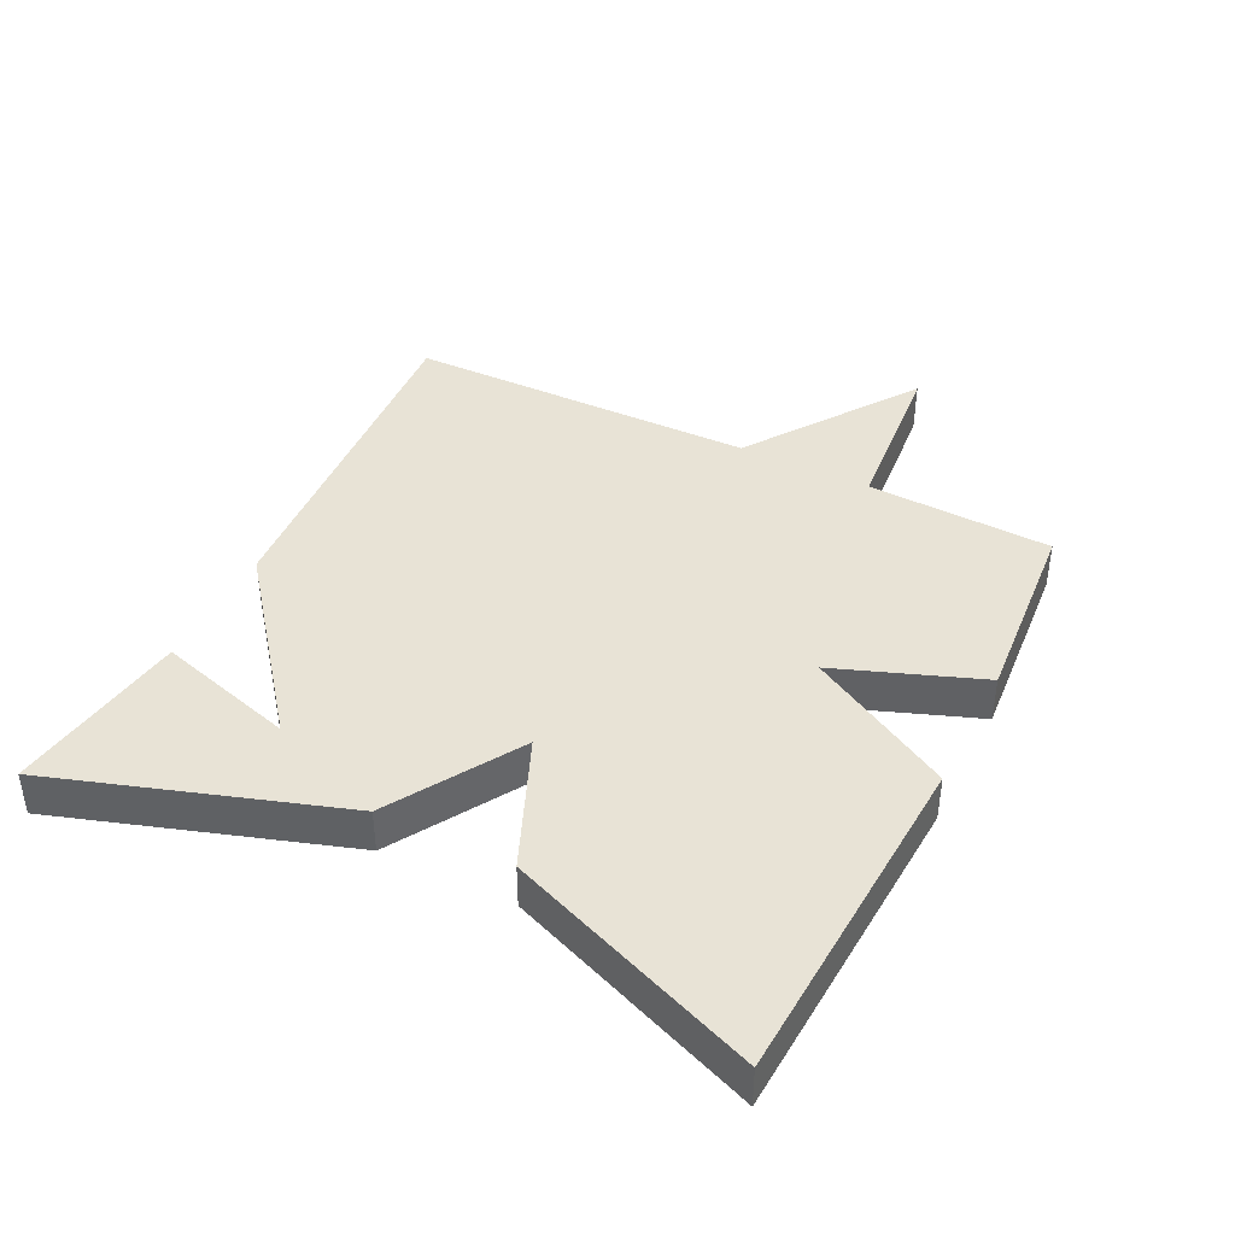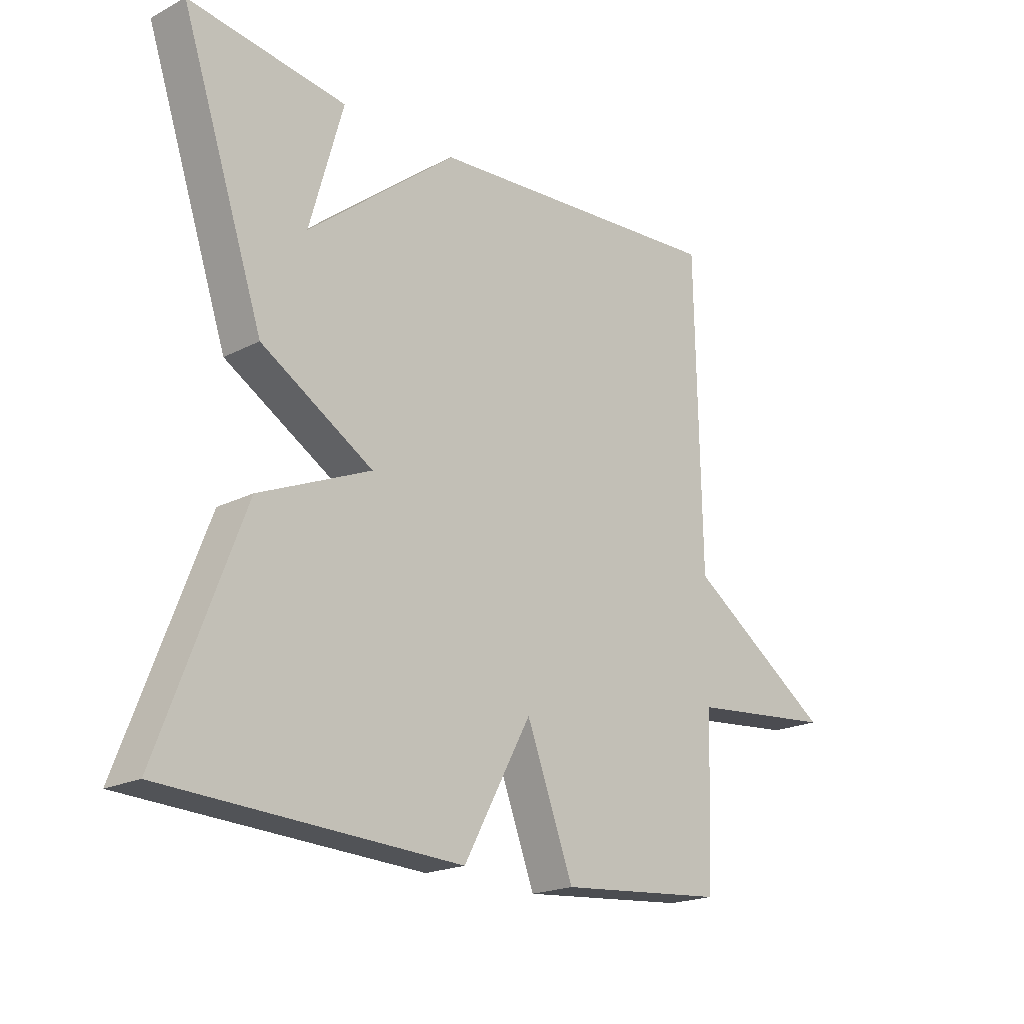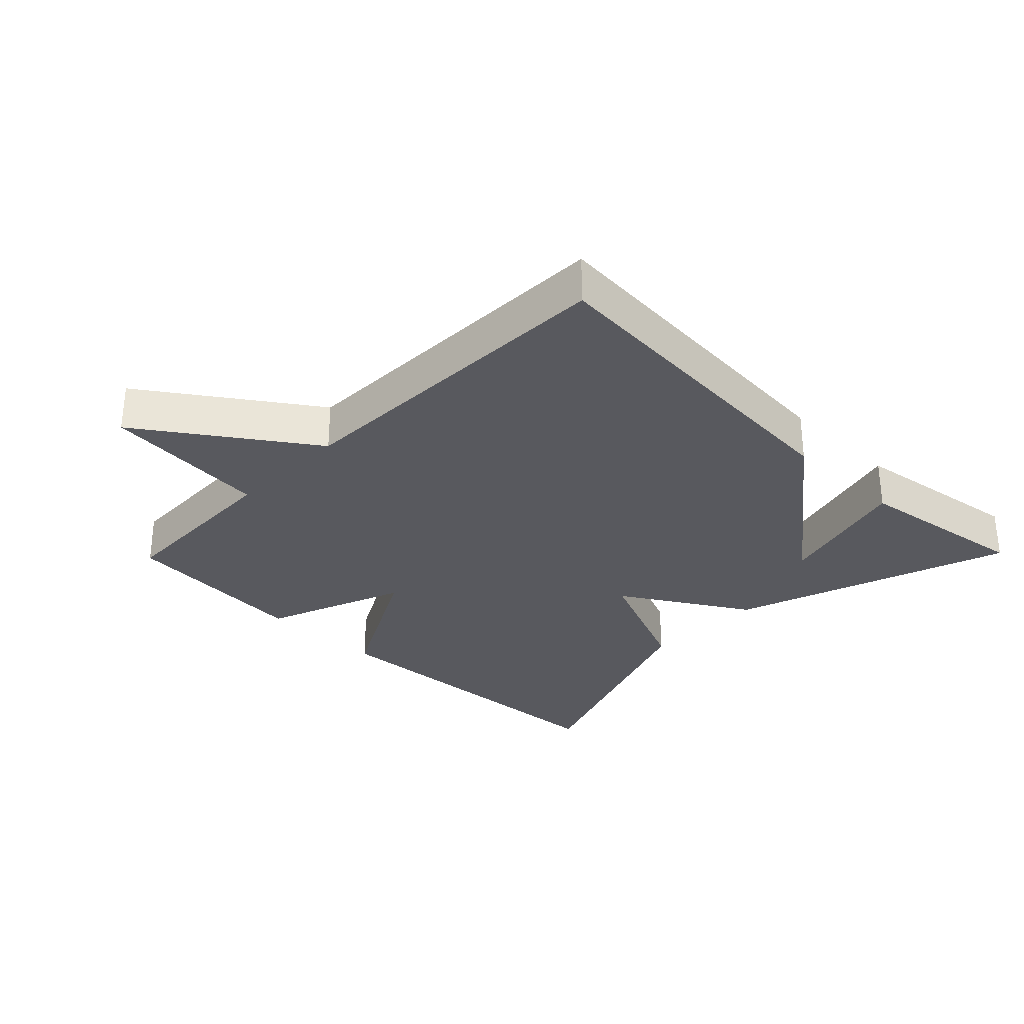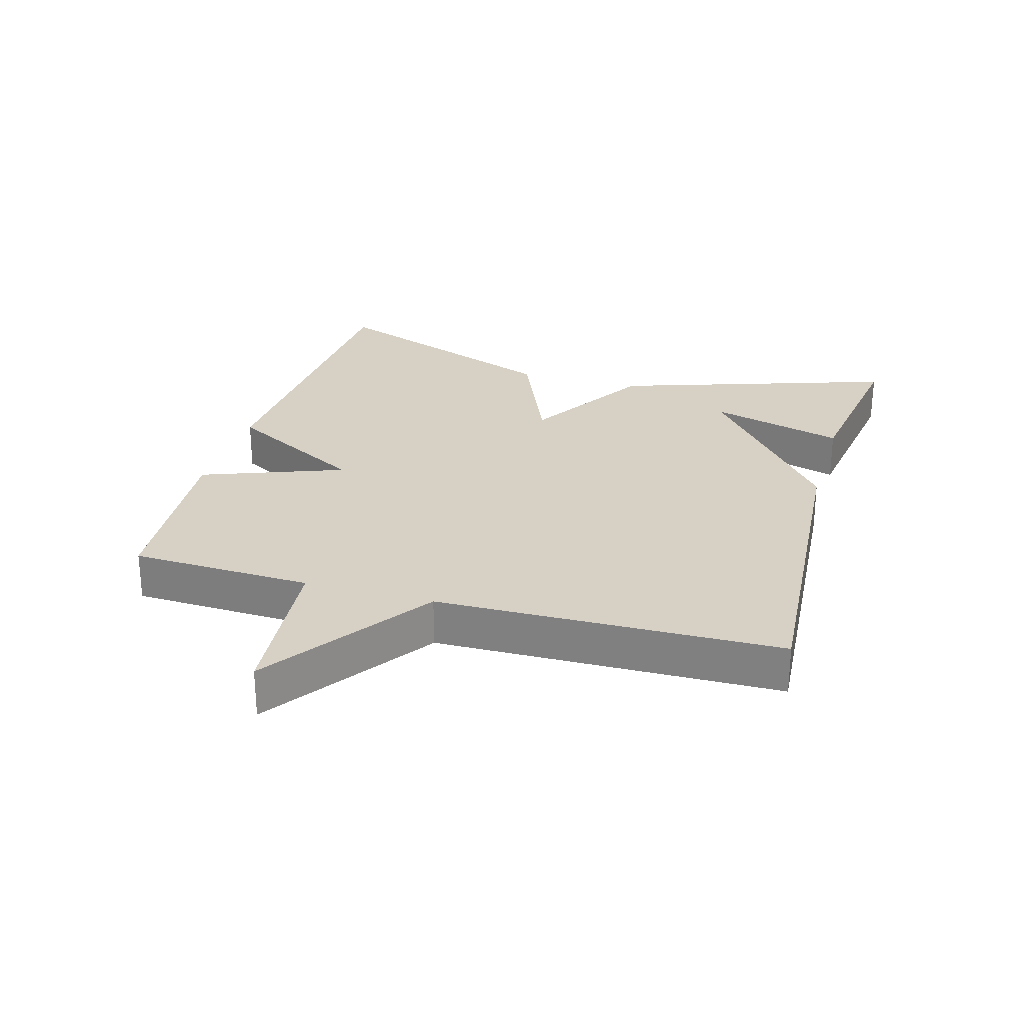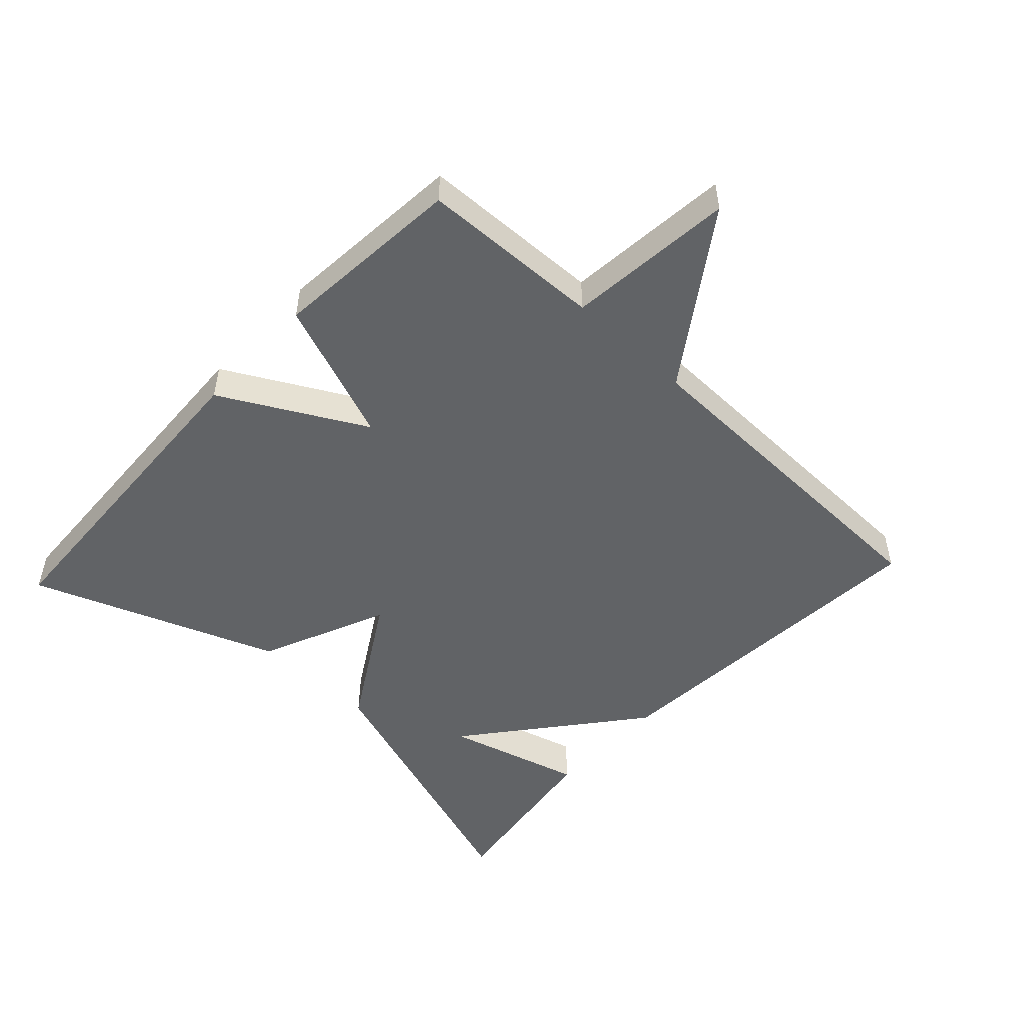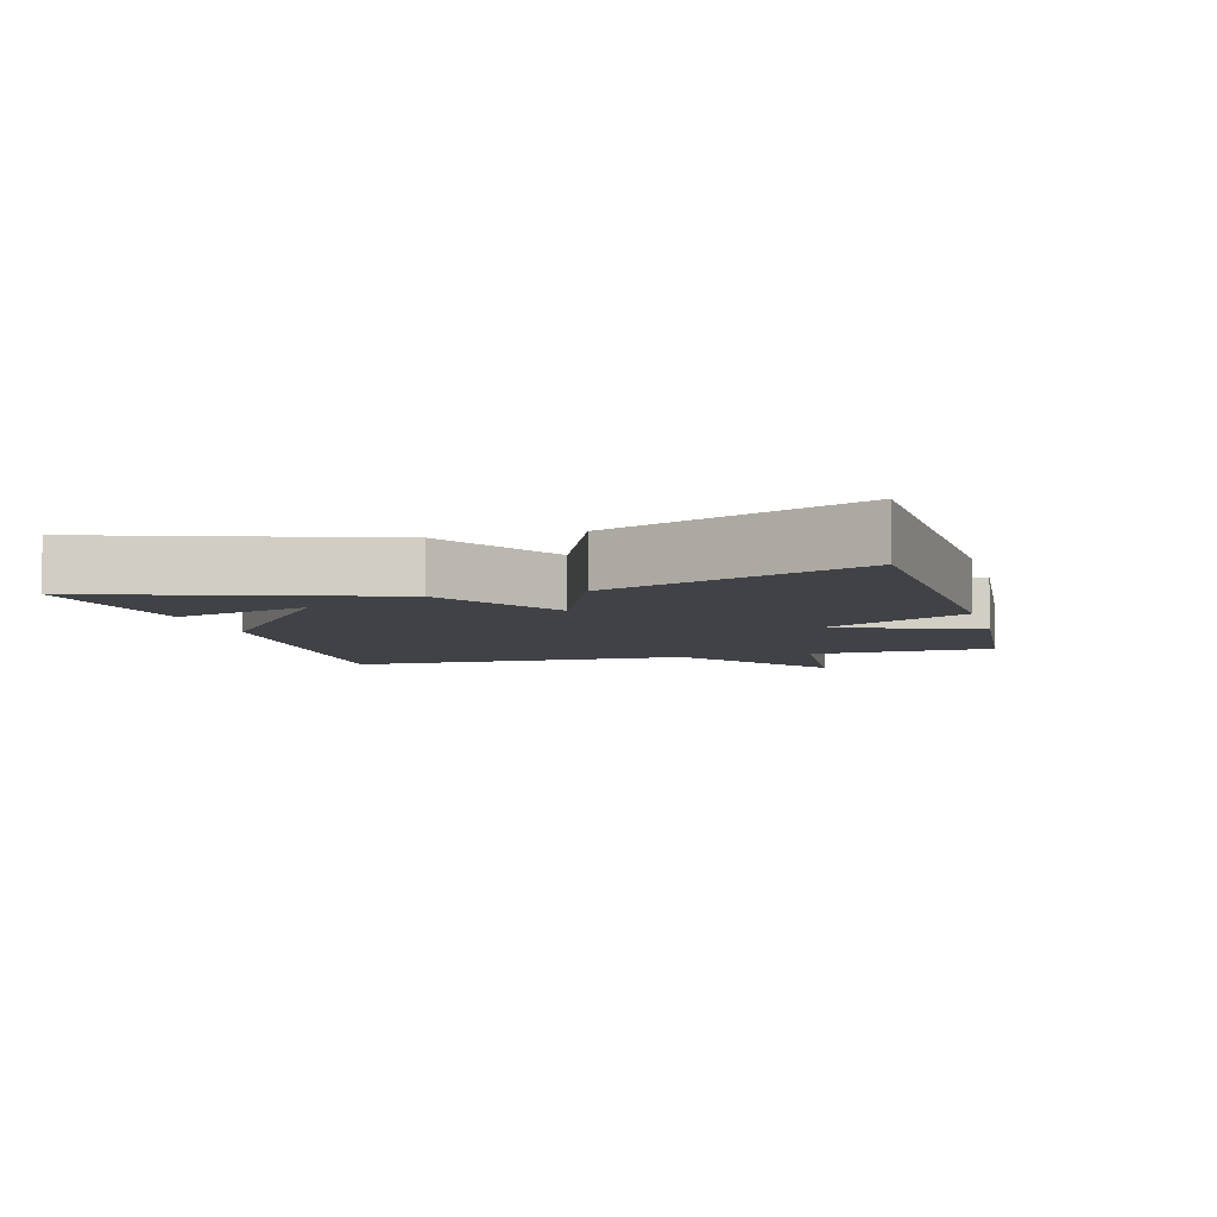
<metadata>
{"format":"obj","ext":"obj","renderer":"f3d","projection":"perspective","resolution":1024,"background":"white","views":[{"elev":41.4,"azim":116.8,"up":"+Y"},{"elev":-19.8,"azim":133.5,"up":"+Z"},{"elev":-30.4,"azim":-44.3,"up":"+Y"},{"elev":26.7,"azim":-73.9,"up":"+Y"},{"elev":-50.8,"azim":-133.1,"up":"+Y"},{"elev":-6.3,"azim":105.7,"up":"+Y"}]}
</metadata>
<code>
v 0.5 0.07 0.5
v 0.357 0.07 0.075
v 0.163 0.07 -0.042
v 0.357 0.07 -0.125
v 0.5 0.07 -0.5
v -0.009 0.07 -0.525
v -0.127 0.07 -0.309
v -0.209 0.07 -0.525
v -0.5 0.07 -0.5
v -0.51 0.07 -0.223
v -0.764 0.07 -0.198
v -0.51 0.07 -0.023
v -0.5 0.07 0.5
v 0.028 0.07 0.461
v 0.286 0.07 0.254
v 0.228 0.07 0.461
v 0.5 0 0.5
v 0.357 0 0.075
v 0.163 0 -0.042
v 0.357 0 -0.125
v 0.5 0 -0.5
v -0.009 0 -0.525
v -0.127 0 -0.309
v -0.209 0 -0.525
v -0.5 0 -0.5
v -0.51 0 -0.223
v -0.764 0 -0.198
v -0.51 0 -0.023
v -0.5 0 0.5
v 0.028 0 0.461
v 0.286 0 0.254
v 0.228 0 0.461
f 15 16 1 2
f 15 2 3
f 14 15 3
f 13 14 3
f 12 13 3
f 12 3 4
f 11 12 4
f 10 11 4
f 7 8 9 10
f 7 10 4
f 4 5 6 7
f 18 17 32 31
f 19 18 31
f 19 31 30
f 19 30 29
f 19 29 28
f 20 19 28
f 20 28 27
f 20 27 26
f 26 25 24 23
f 20 26 23
f 23 22 21 20
f 1 17 18 2
f 2 18 19 3
f 3 19 20 4
f 4 20 21 5
f 5 21 22 6
f 6 22 23 7
f 7 23 24 8
f 8 24 25 9
f 9 25 26 10
f 10 26 27 11
f 11 27 28 12
f 12 28 29 13
f 13 29 30 14
f 14 30 31 15
f 15 31 32 16
f 16 32 17 1

</code>
